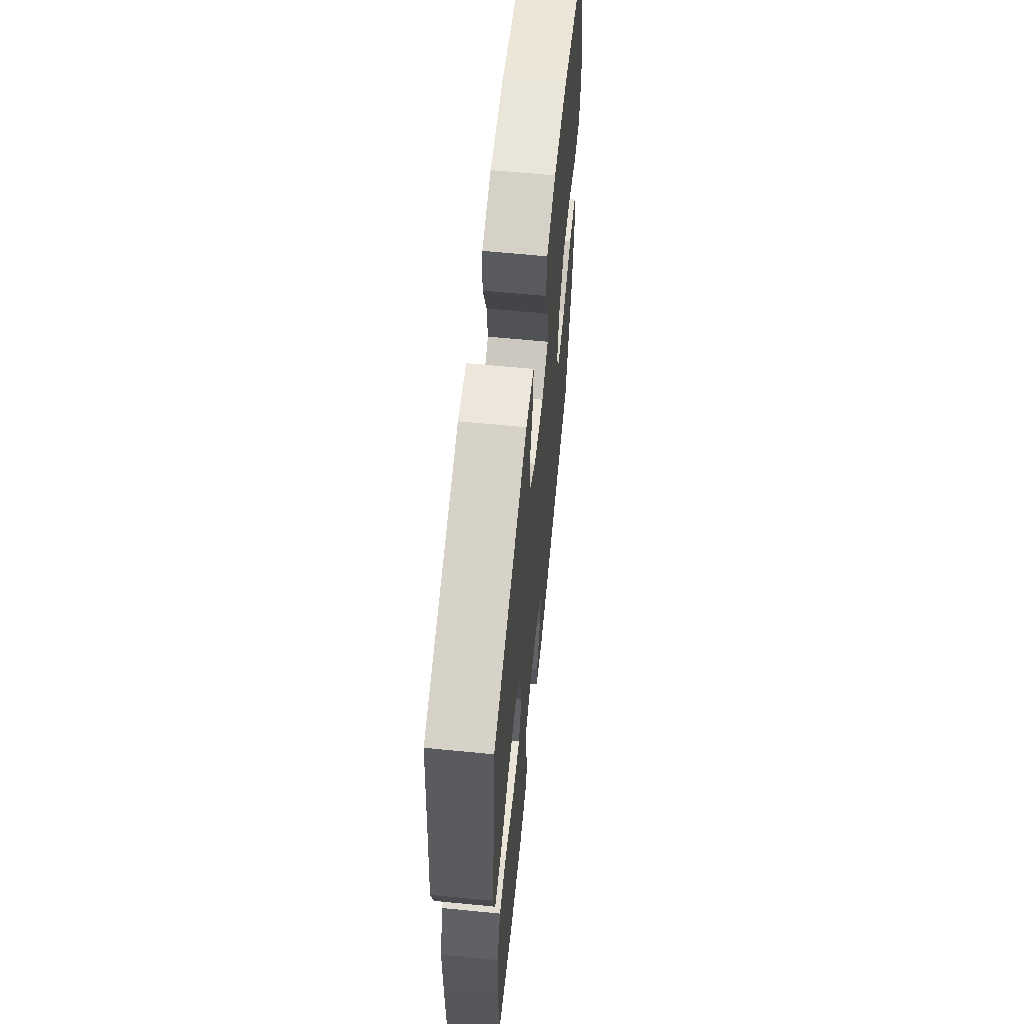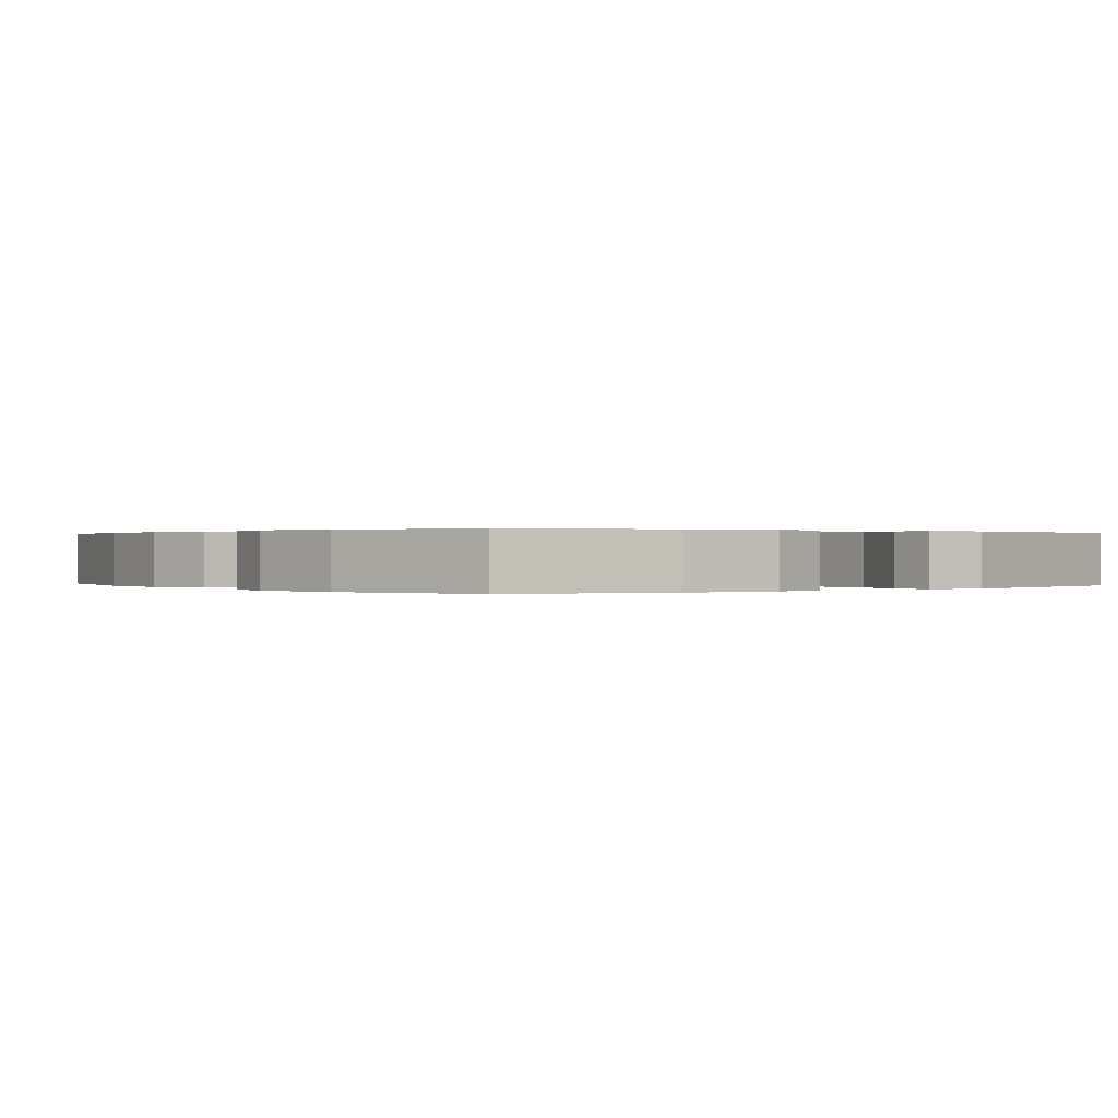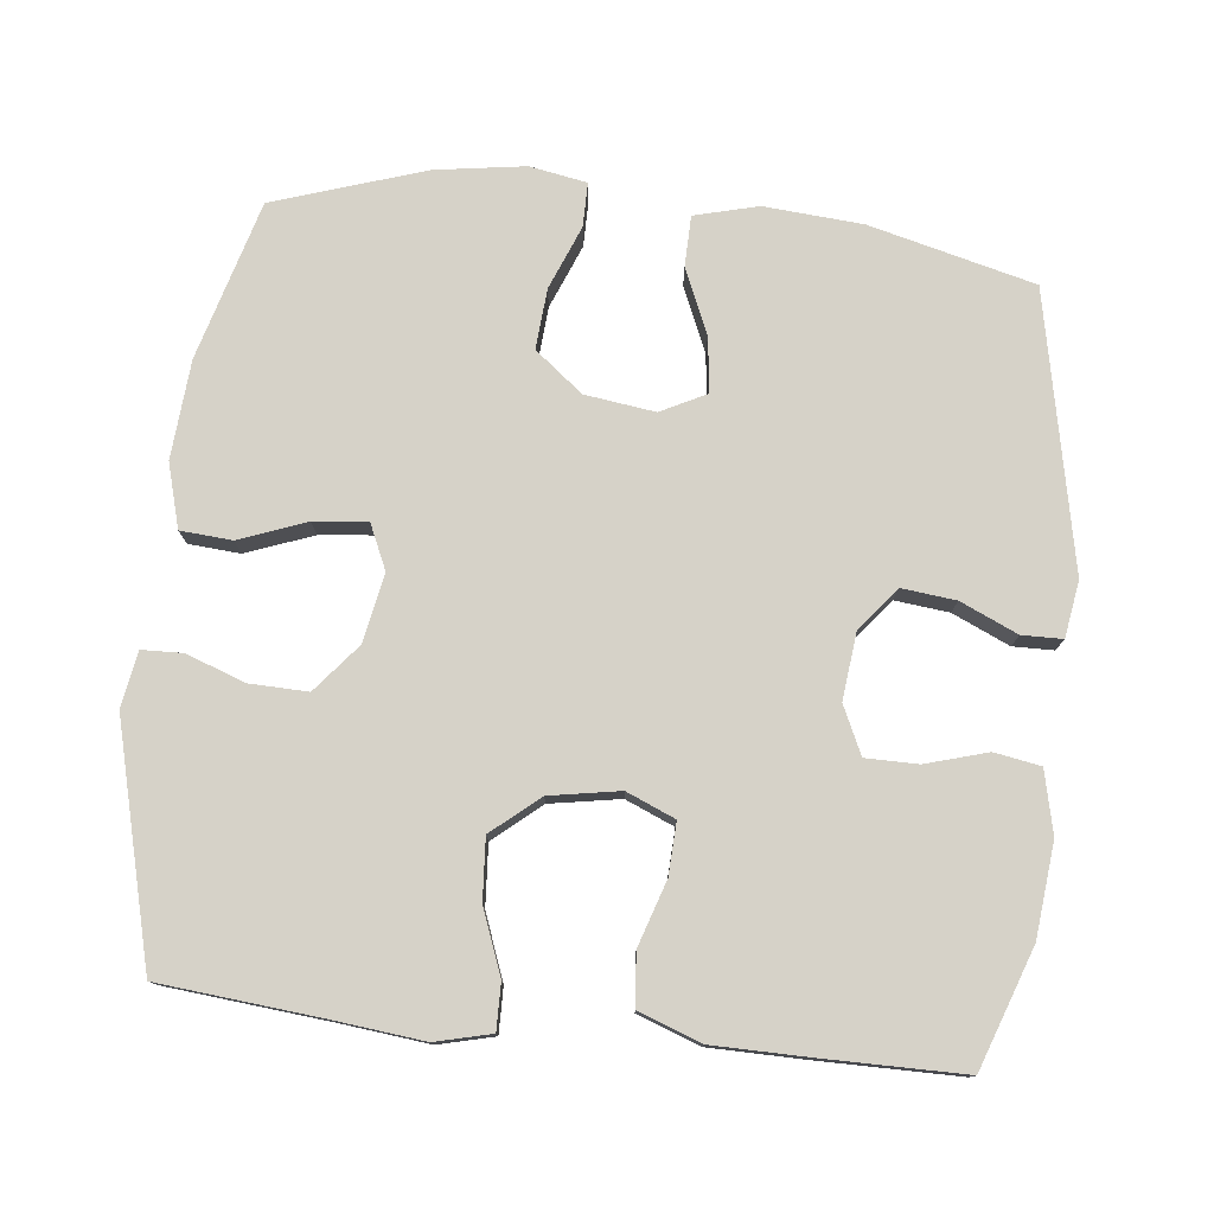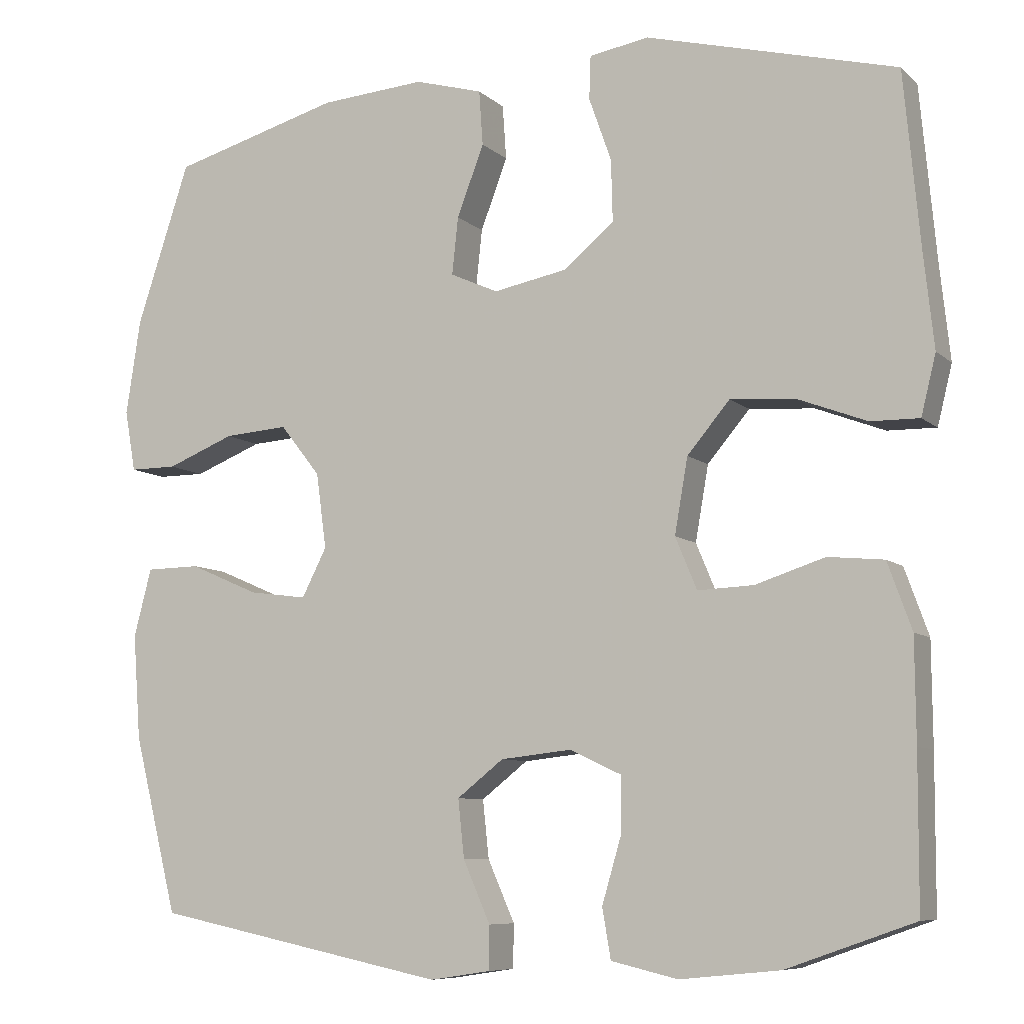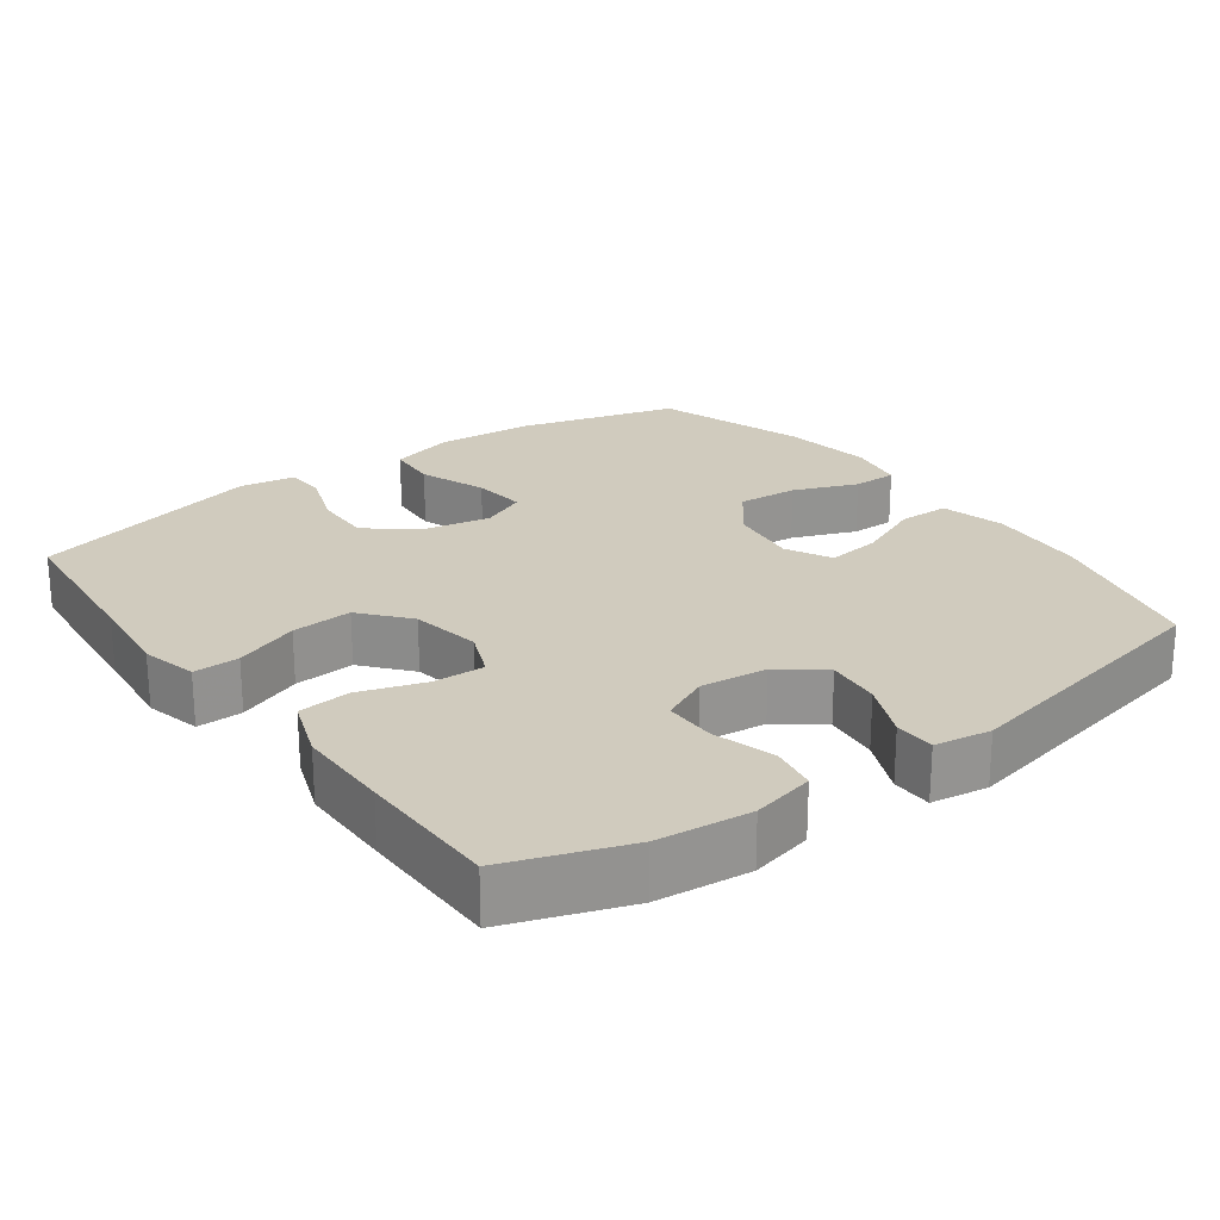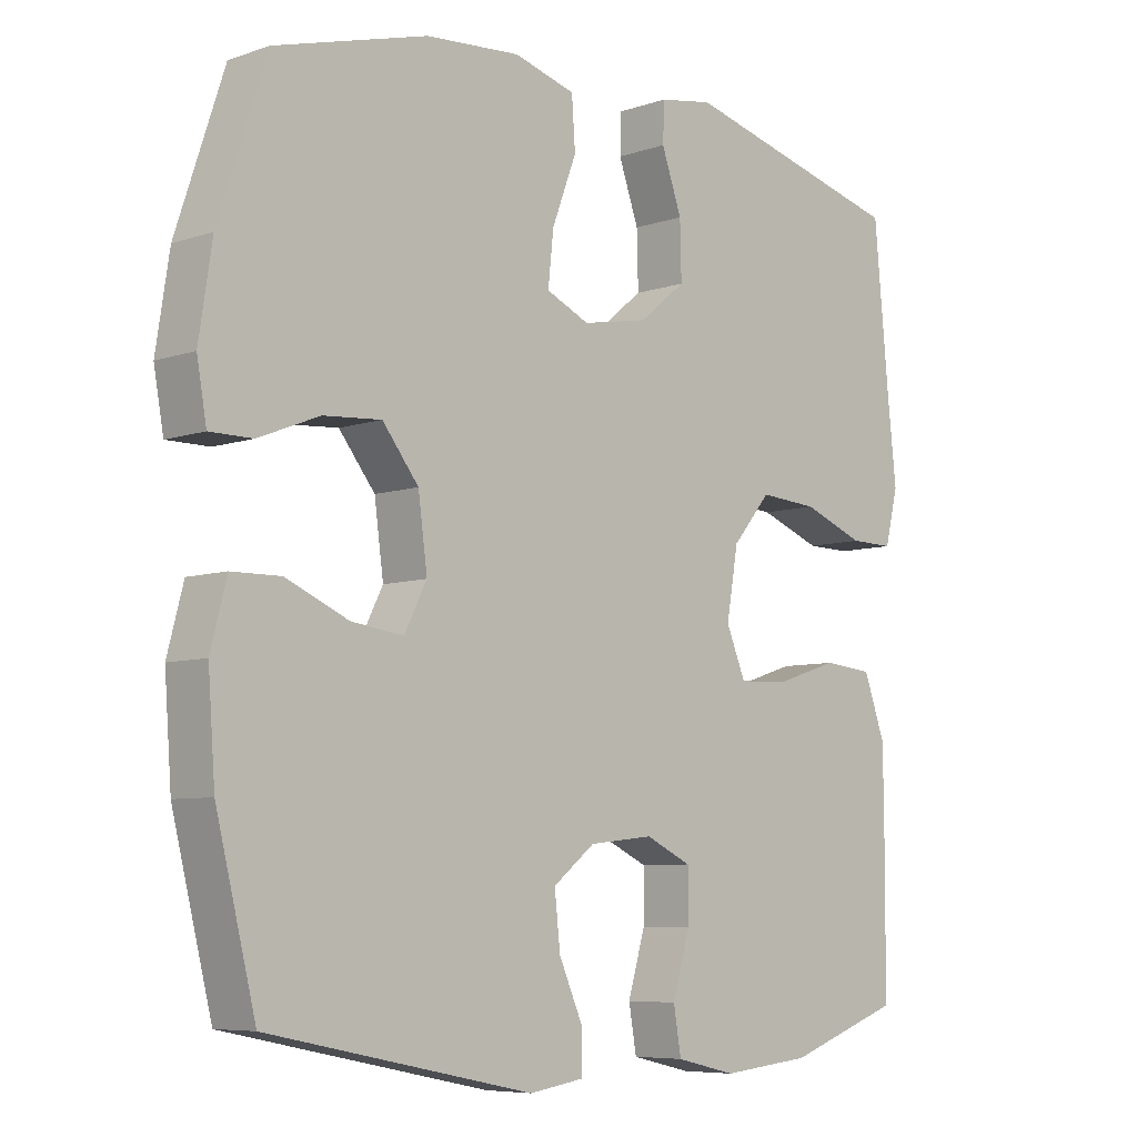
<metadata>
{"format":"obj","ext":"obj","renderer":"f3d","projection":"perspective","resolution":1024,"background":"white","views":[{"elev":62.5,"azim":95.7,"up":"+Z"},{"elev":0.2,"azim":-37.3,"up":"+Y"},{"elev":77.5,"azim":96.4,"up":"+Y"},{"elev":-8.0,"azim":25.3,"up":"+Z"},{"elev":23.3,"azim":143.8,"up":"+Y"},{"elev":-7.0,"azim":-45.5,"up":"+Z"}]}
</metadata>
<code>
v 0.5 0.07 0.5
v 0.521 0.07 0.274
v 0.534 0.07 0.153
v 0.515 0.07 0.076
v 0.452 0.07 0.077
v 0.363 0.07 0.111
v 0.279 0.07 0.117
v 0.224 0.07 0.052
v 0.207 0.07 -0.045
v 0.235 0.07 -0.112
v 0.307 0.07 -0.109
v 0.397 0.07 -0.08
v 0.469 0.07 -0.087
v 0.5 0.07 -0.173
v 0.501 0.07 -0.304
v 0.5 0.07 -0.5
v 0.335 0.07 -0.558
v 0.206 0.07 -0.571
v 0.12 0.07 -0.551
v 0.109 0.07 -0.487
v 0.134 0.07 -0.402
v 0.134 0.07 -0.33
v 0.068 0.07 -0.299
v -0.024 0.07 -0.309
v -0.084 0.07 -0.356
v -0.076 0.07 -0.431
v -0.041 0.07 -0.51
v -0.042 0.07 -0.566
v -0.12 0.07 -0.578
v -0.5 0.07 -0.5
v -0.557 0.07 -0.272
v -0.567 0.07 -0.136
v -0.544 0.07 -0.048
v -0.474 0.07 -0.047
v -0.384 0.07 -0.086
v -0.309 0.07 -0.096
v -0.277 0.07 -0.033
v -0.29 0.07 0.064
v -0.342 0.07 0.13
v -0.425 0.07 0.124
v -0.513 0.07 0.089
v -0.574 0.07 0.089
v -0.588 0.07 0.168
v -0.569 0.07 0.292
v -0.5 0.07 0.5
v -0.281 0.07 0.561
v -0.145 0.07 0.571
v -0.057 0.07 0.546
v -0.052 0.07 0.475
v -0.087 0.07 0.383
v -0.095 0.07 0.309
v -0.033 0.07 0.281
v 0.062 0.07 0.299
v 0.128 0.07 0.353
v 0.126 0.07 0.433
v 0.097 0.07 0.515
v 0.099 0.07 0.571
v 0.176 0.07 0.584
v 0.5 0 0.5
v 0.521 0 0.274
v 0.534 0 0.153
v 0.515 0 0.076
v 0.452 0 0.077
v 0.363 0 0.111
v 0.279 0 0.117
v 0.224 0 0.052
v 0.207 0 -0.045
v 0.235 0 -0.112
v 0.307 0 -0.109
v 0.397 0 -0.08
v 0.469 0 -0.087
v 0.5 0 -0.173
v 0.501 0 -0.304
v 0.5 0 -0.5
v 0.335 0 -0.558
v 0.206 0 -0.571
v 0.12 0 -0.551
v 0.109 0 -0.487
v 0.134 0 -0.402
v 0.134 0 -0.33
v 0.068 0 -0.299
v -0.024 0 -0.309
v -0.084 0 -0.356
v -0.076 0 -0.431
v -0.041 0 -0.51
v -0.042 0 -0.566
v -0.12 0 -0.578
v -0.5 0 -0.5
v -0.557 0 -0.272
v -0.567 0 -0.136
v -0.544 0 -0.048
v -0.474 0 -0.047
v -0.384 0 -0.086
v -0.309 0 -0.096
v -0.277 0 -0.033
v -0.29 0 0.064
v -0.342 0 0.13
v -0.425 0 0.124
v -0.513 0 0.089
v -0.574 0 0.089
v -0.588 0 0.168
v -0.569 0 0.292
v -0.5 0 0.5
v -0.281 0 0.561
v -0.145 0 0.571
v -0.057 0 0.546
v -0.052 0 0.475
v -0.087 0 0.383
v -0.095 0 0.309
v -0.033 0 0.281
v 0.062 0 0.299
v 0.128 0 0.353
v 0.126 0 0.433
v 0.097 0 0.515
v 0.099 0 0.571
v 0.176 0 0.584
f 58 1 2
f 57 58 2
f 56 57 2
f 55 56 2
f 4 5 6
f 3 4 6
f 2 3 6
f 55 2 6
f 54 55 6
f 53 54 6 7
f 52 53 7 8
f 51 52 8 9
f 48 49 50
f 47 48 50
f 46 47 50
f 45 46 50
f 44 45 50
f 43 44 50
f 42 43 50
f 41 42 50
f 40 41 50
f 39 40 50 51
f 51 9 10
f 39 51 10
f 38 39 10
f 33 34 35
f 32 33 35
f 31 32 35
f 30 31 35
f 29 30 35
f 28 29 35
f 27 28 35
f 26 27 35
f 25 26 35 36
f 24 25 36 37
f 19 20 21
f 18 19 21
f 17 18 21
f 16 17 21
f 15 16 21
f 14 15 21
f 13 14 21
f 12 13 21
f 11 12 21
f 10 11 21 22
f 37 38 10
f 24 37 10
f 23 24 10
f 10 22 23
f 60 59 116
f 60 116 115
f 60 115 114
f 60 114 113
f 64 63 62
f 64 62 61
f 64 61 60
f 64 60 113
f 64 113 112
f 65 64 112 111
f 66 65 111 110
f 67 66 110 109
f 108 107 106
f 108 106 105
f 108 105 104
f 108 104 103
f 108 103 102
f 108 102 101
f 108 101 100
f 108 100 99
f 108 99 98
f 109 108 98 97
f 68 67 109
f 68 109 97
f 68 97 96
f 93 92 91
f 93 91 90
f 93 90 89
f 93 89 88
f 93 88 87
f 93 87 86
f 93 86 85
f 93 85 84
f 94 93 84 83
f 95 94 83 82
f 79 78 77
f 79 77 76
f 79 76 75
f 79 75 74
f 79 74 73
f 79 73 72
f 79 72 71
f 79 71 70
f 79 70 69
f 80 79 69 68
f 68 96 95
f 68 95 82
f 68 82 81
f 81 80 68
f 1 59 60 2
f 2 60 61 3
f 3 61 62 4
f 4 62 63 5
f 5 63 64 6
f 6 64 65 7
f 7 65 66 8
f 8 66 67 9
f 9 67 68 10
f 10 68 69 11
f 11 69 70 12
f 12 70 71 13
f 13 71 72 14
f 14 72 73 15
f 15 73 74 16
f 16 74 75 17
f 17 75 76 18
f 18 76 77 19
f 19 77 78 20
f 20 78 79 21
f 21 79 80 22
f 22 80 81 23
f 23 81 82 24
f 24 82 83 25
f 25 83 84 26
f 26 84 85 27
f 27 85 86 28
f 28 86 87 29
f 29 87 88 30
f 30 88 89 31
f 31 89 90 32
f 32 90 91 33
f 33 91 92 34
f 34 92 93 35
f 35 93 94 36
f 36 94 95 37
f 37 95 96 38
f 38 96 97 39
f 39 97 98 40
f 40 98 99 41
f 41 99 100 42
f 42 100 101 43
f 43 101 102 44
f 44 102 103 45
f 45 103 104 46
f 46 104 105 47
f 47 105 106 48
f 48 106 107 49
f 49 107 108 50
f 50 108 109 51
f 51 109 110 52
f 52 110 111 53
f 53 111 112 54
f 54 112 113 55
f 55 113 114 56
f 56 114 115 57
f 57 115 116 58
f 58 116 59 1

</code>
